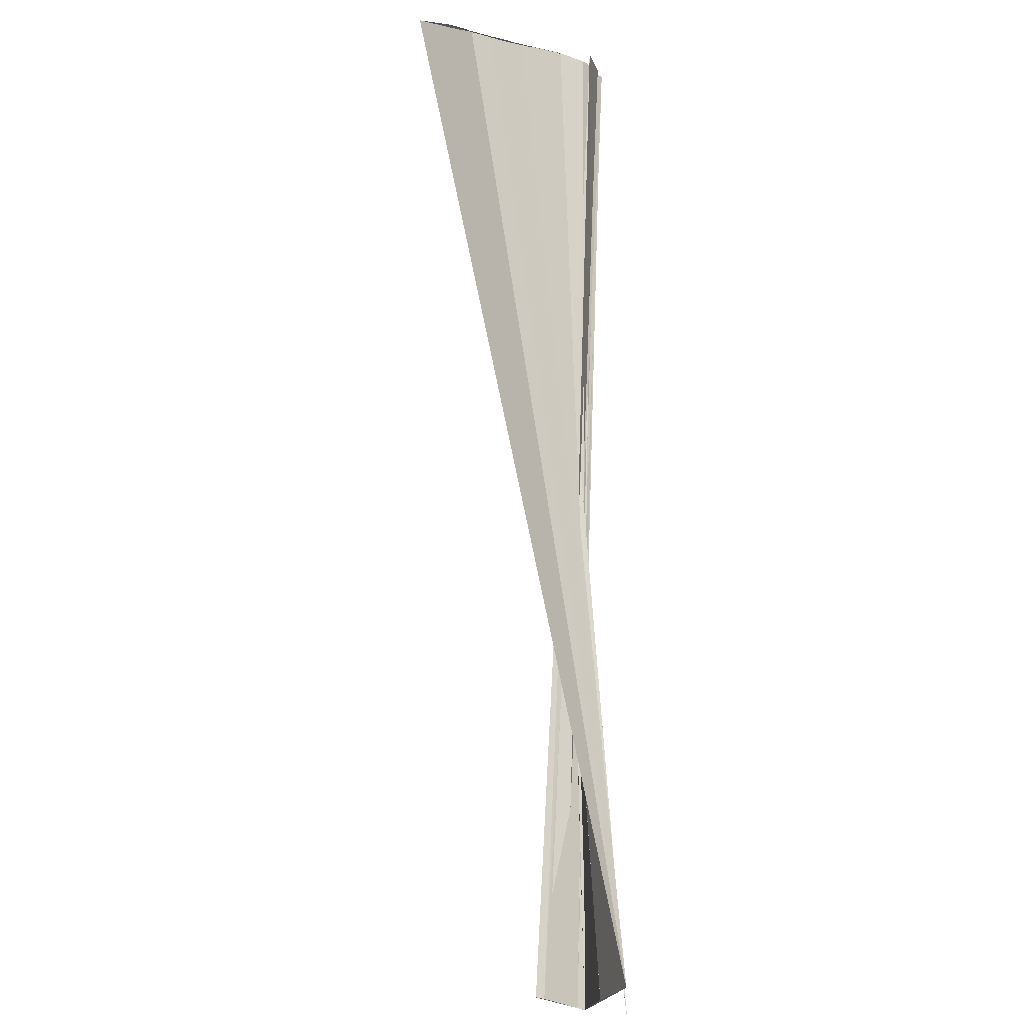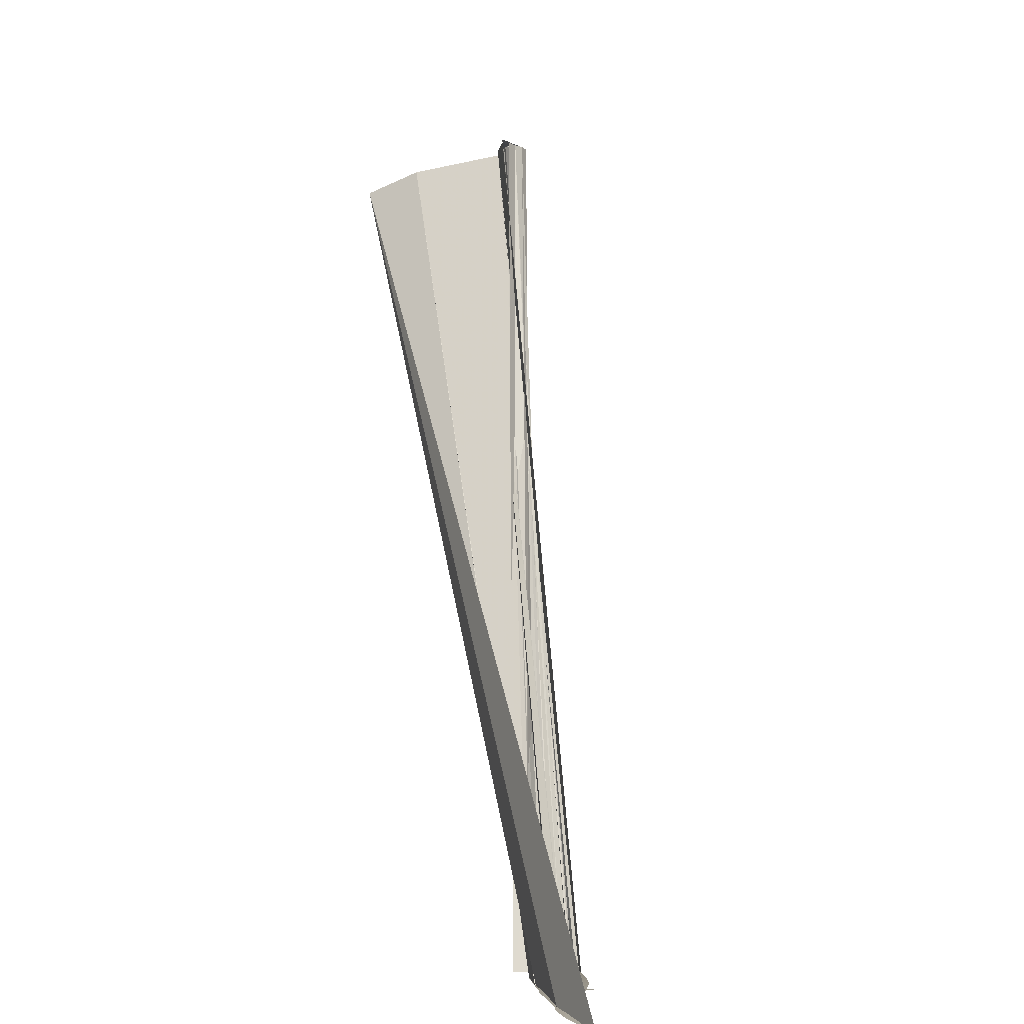
<metadata>
{"format":"obj","ext":"obj","renderer":"f3d","projection":"perspective","resolution":1024,"background":"white","views":[{"elev":32.1,"azim":103.5,"up":"+Y"},{"elev":78.8,"azim":-137.6,"up":"+Z"}]}
</metadata>
<code>
v -0.682 0.6495 0.3778
v -0.6791 0.6806 0.4366
v -0.6348 0.6227 0.1345
v 0.6133 -0.645 -0.1356
v -0.6281 0.6776 0.3139
v -0.6796 0.6235 0.3096
v -0.6388 0.6233 0.1598
v 0.6186 -0.6363 -0.1135
v -0.666 0.6092 0.2226
v -0.6758 0.6502 0.3647
v -0.608 0.6764 0.2524
v -0.6355 0.6697 0.3121
v -0.6849 0.6469 0.3789
v -0.6075 0.6522 0.1492
v -0.6326 0.6446 0.224
v -0.6751 0.6193 0.2851
v -0.61 0.6653 0.2201
v -0.6109 0.6513 0.1618
v -0.6832 0.6268 0.3282
v -0.6164 0.6488 0.1756
v -0.6336 0.642 0.2178
v 0.6423 -0.606 -0.06011
v -0.6207 0.6784 0.2962
v 0.6434 -0.604 -0.05207
v -0.645 0.6106 0.126
v -0.675 0.6092 0.2551
v -0.6283 0.6331 0.155
v -0.6441 0.6599 0.3073
v -0.6321 0.629 0.1536
v 0.6469 -0.6117 -0.1413
v -0.6557 0.6793 0.3843
v -0.6611 0.6124 0.2143
v -0.644 0.6193 0.1673
v -0.6292 0.6663 0.2849
v -0.6786 0.6291 0.3212
v -0.6514 0.6052 0.1348
v -0.6333 0.6342 0.1847
v -0.6352 0.624 0.1441
v -0.6738 0.6366 0.327
v -0.6609 0.6091 0.2005
v -0.6717 0.6594 0.376
v -0.6768 0.6178 0.2862
v -0.683 0.635 0.347
v -0.6281 0.6515 0.2328
v -0.6274 0.6337 0.1536
v -0.6837 0.6319 0.3417
v -0.6265 0.6429 0.1934
v -0.6817 0.6771 0.4338
v -0.6364 0.6786 0.3374
v -0.6743 0.6551 0.3721
v -0.6274 0.6337 0.1536
v -0.6574 0.6448 0.3033
v -0.5926 0.6744 0.1914
v 0.6436 -0.6094 -0.1072
v -0.624 0.6587 0.2442
v -0.6203 0.6433 0.1668
v -0.6832 0.6241 0.3214
v -0.6733 0.6221 0.2874
v -0.6254 0.6358 0.1547
v -0.6775 0.6369 0.3376
v -0.6764 0.6198 0.2904
v -0.6384 0.6792 0.3437
v 0.6383 -0.6104 -0.06367
v -0.6764 0.6187 0.2874
v -0.6036 0.6723 0.2243
v -0.6624 0.6482 0.326
v -0.6614 0.6494 0.3263
v -0.6721 0.6091 0.2445
v -0.6274 0.6315 0.1418
v -0.6342 0.6257 0.1477
v -0.6107 0.6619 0.2094
v 0.6567 -0.5987 -0.1303
v -0.6675 0.6593 0.3657
v 0.6394 -0.611 -0.0841
v -0.6283 0.6331 0.155
v -0.6661 0.6474 0.3338
v -0.6249 0.666 0.2714
v -0.6484 0.6105 0.1458
v -0.6016 0.6674 0.197
v -0.6695 0.6628 0.3783
v -0.6341 0.6432 0.2246
v -0.6277 0.6779 0.3132
v -0.6817 0.6337 0.3407
v -0.6718 0.6612 0.3802
v -0.6185 0.6467 0.1748
v -0.6314 0.6766 0.3192
v -0.6713 0.6287 0.2994
v -0.6473 0.6107 0.1411
v 0.6384 -0.6136 -0.09731
v -0.6006 0.6585 0.1476
v -0.6571 0.6025 0.1537
v -0.6799 0.6803 0.4375
v -0.665 0.61 0.2214
v -0.6276 0.6448 0.2058
v -0.6348 0.6227 0.1345
v -0.6789 0.6214 0.302
v -0.657 0.6781 0.3836
v -0.656 0.6458 0.3023
v -0.6704 0.6339 0.3106
v -0.6692 0.66 0.3716
v 0.6308 -0.6223 -0.1032
v -0.6277 0.6371 0.1724
v -0.6316 0.6463 0.2263
v 0.6436 -0.6094 -0.1072
v -0.65 0.6081 0.1424
v -0.6354 0.6786 0.335
v -0.6031 0.6698 0.2128
v -0.6745 0.6299 0.3121
v -0.662 0.6141 0.2242
v -0.629 0.6412 0.1965
v -0.6743 0.6021 0.2298
v -0.6792 0.6493 0.3707
v -0.6495 0.6077 0.1368
v -0.6717 0.6164 0.2661
v -0.6142 0.6488 0.1648
v -0.6787 0.6328 0.3309
v -0.6683 0.6514 0.3492
v -0.6228 0.6589 0.241
v -0.6413 0.6134 0.1183
v -0.6161 0.6476 0.1684
v -0.6828 0.6506 0.3821
v 0.6394 -0.6091 -0.06295
v -0.6719 0.6069 0.2367
v -0.6596 0.6814 0.3975
v -0.6717 0.6262 0.2938
v -0.6638 0.613 0.2273
v -0.6703 0.6517 0.3547
v -0.6375 0.6413 0.2297
v -0.6345 0.6427 0.224
v -0.6359 0.6225 0.1395
v -0.618 0.6784 0.2892
v 0.6396 -0.6087 -0.06085
v -0.6285 0.6343 0.1627
v -0.6291 0.6337 0.1629
v -0.6333 0.6342 0.1847
v -0.632 0.6309 0.1632
v -0.6092 0.6753 0.2524
v 0.688 -0.5855 -0.2258
v -0.6705 0.6246 0.2859
v -0.6706 0.6022 0.2153
v -0.6422 0.6565 0.2933
v -0.6743 0.618 0.2788
v -0.6798 0.6347 0.3382
v -0.6719 0.6342 0.3158
v -0.6625 0.6652 0.3677
v -0.6366 0.6544 0.2706
v -0.6605 0.6028 0.1734
v -0.7372 0.6625 0.5149
v -0.6374 0.6616 0.2943
v -0.6385 0.623 0.1571
v -0.6181 0.6553 0.211
v -0.6582 0.68 0.3912
v -0.6599 0.6768 0.3868
v -0.6828 0.6419 0.3627
v -0.6717 0.6315 0.3082
v -0.68 0.6425 0.3572
v 0.6459 -0.6082 -0.1162
v -0.6723 0.604 0.2287
v -0.611 0.6644 0.2205
v -0.6721 0.6429 0.338
v -0.6217 0.6806 0.3054
v -0.6767 0.6276 0.312
v 0.6278 -0.6245 -0.09598
v -0.6274 0.6617 0.2654
v 0.642 -0.6058 -0.05478
v -0.626 0.6507 0.2225
v -0.6461 0.6113 0.1367
v -0.6704 0.6407 0.3282
v -0.6031 0.6698 0.2128
v 0.642 -0.6058 -0.05478
v -0.6481 0.6798 0.3682
v -0.6636 0.6436 0.3174
v -0.635 0.623 0.1373
v -0.6557 0.6793 0.3843
v -0.681 0.628 0.3252
v -0.6813 0.6216 0.3095
v -0.6364 0.6208 0.1325
v -0.6794 0.6558 0.3857
v 0.6403 -0.6082 -0.06387
v -0.6145 0.6531 0.1869
v -0.6309 0.6481 0.2307
v -0.6486 0.6108 0.1492
v -0.6817 0.6233 0.3154
v -0.6755 0.6222 0.2942
v -0.6412 0.6777 0.3463
v -0.6807 0.606 0.2648
v -0.6631 0.6798 0.4013
v -0.6724 0.6429 0.3391
v -0.6689 0.6058 0.2219
v -0.6716 0.6816 0.423
v -0.6179 0.6631 0.2392
v -0.6609 0.611 0.2085
v 0.6405 -0.6078 -0.05984
v -0.6129 0.6779 0.2723
v -0.6158 0.6529 0.1913
v -0.6412 0.6777 0.3463
v -0.6337 0.6754 0.3215
v -0.6735 0.6342 0.3203
v -0.6503 0.6085 0.1464
v -0.6725 0.6175 0.2715
v -0.6274 0.6482 0.2184
v -0.6717 0.6261 0.2935
v 0.8331 -0.3601 -0.2461
v -0.6381 0.6262 0.1709
v 0.6421 -0.6057 -0.05516
v -0.6411 0.622 0.1656
v -0.6733 0.6221 0.2874
v -0.6358 0.6294 0.1746
v -0.6225 0.678 0.3
v -0.675 0.6456 0.352
v -0.6197 0.6443 0.1694
v -0.6029 0.6662 0.1969
v -0.6249 0.666 0.2714
v -0.6738 0.6366 0.327
v -0.6707 0.6604 0.3759
v -0.6449 0.6773 0.3539
v -0.6977 0.6032 0.3074
v -0.6285 0.6343 0.1627
v -0.6505 0.6188 0.1952
v -0.6828 0.6797 0.4419
v -0.6805 0.626 0.3186
v -0.6042 0.666 0.2011
v -0.6746 0.638 0.3325
v -0.6732 0.653 0.3649
v -0.6227 0.6658 0.2641
v -0.6783 0.6345 0.3338
v -0.632 0.6309 0.1632
v -0.6723 0.6378 0.326
v -0.6787 0.6143 0.2824
v -0.6766 0.658 0.3839
v -0.6406 0.6789 0.3485
v -0.6241 0.6671 0.2724
v -0.6432 0.6185 0.1589
v -0.68 0.6246 0.3139
v -0.6604 0.6004 0.1616
v -0.6474 0.61 0.1377
v -0.6456 0.6154 0.1559
v -0.6404 0.6255 0.1784
v -0.6358 0.6294 0.1746
v -0.6301 0.6616 0.2733
v -0.677 0.6409 0.346
v -0.6605 0.6142 0.2187
v -0.6075 0.6522 0.1492
v -0.6484 0.6105 0.1458
v -0.6679 0.6573 0.3621
v -0.6354 0.6763 0.328
v -0.6227 0.6618 0.251
v -0.6721 0.62 0.2776
v -0.6367 0.6773 0.3341
v -0.5969 0.6742 0.2078
v 0.6362 -0.6132 -0.07166
v -0.6834 0.6464 0.3742
v -0.6258 0.6778 0.3077
v -0.6737 0.634 0.3201
v -0.6056 0.6684 0.2164
v -0.6517 0.6059 0.1403
v -0.6741 0.6808 0.4265
v -0.6082 0.6684 0.2256
v -0.635 0.623 0.1373
v -0.621 0.6787 0.2981
v -0.6717 0.6136 0.2577
v -0.6333 0.6233 0.1282
v -0.6777 0.6801 0.4319
v -0.6718 0.6225 0.2839
v -0.6302 0.6764 0.3152
v -0.6235 0.6326 0.1242
v -0.6333 0.6233 0.1282
v -0.6296 0.6429 0.2057
v -0.6323 0.6799 0.3307
v -0.6267 0.6368 0.1661
v -0.6785 0.6224 0.3035
v -0.669 0.6539 0.3568
v 0.6459 -0.6013 -0.04805
v 0.6407 -0.6074 -0.05871
v -0.6396 0.677 0.3404
v -0.6459 0.6363 0.2419
v -0.6374 0.6616 0.2943
v -0.674 0.6085 0.2495
v -0.6114 0.6632 0.2169
v -0.6355 0.6384 0.2114
v -0.6732 0.6499 0.3579
v -0.6405 0.6271 0.1857
v -0.6361 0.6414 0.2251
v -0.6723 0.6176 0.2715
v -0.6575 0.6788 0.3869
v -0.6659 0.6498 0.3392
v -0.5921 0.6751 0.1931
v -0.6817 0.6285 0.3284
v -0.6165 0.6752 0.2737
v -0.6255 0.6454 0.1997
v -0.638 0.678 0.3395
v -0.615 0.6419 0.1303
v -0.638 0.678 0.3395
v -0.6205 0.6353 0.1224
v -0.62 0.6451 0.1744
v -0.6476 0.609 0.1325
v -0.6757 0.6792 0.4263
v -0.6557 0.6657 0.3527
v -0.6636 0.6436 0.3174
v 0.6455 -0.6017 -0.05255
v 0.6428 -0.605 -0.05498
v -0.6829 0.6298 0.3345
v -0.6752 0.6547 0.3736
v -0.6472 0.652 0.2944
v -0.6517 0.6059 0.1403
v -0.6649 0.6109 0.2242
v -0.6281 0.6792 0.3187
v -0.6704 0.6407 0.3282
v 0.6459 -0.6082 -0.1162
v -0.6157 0.6506 0.1804
v -0.6111 0.6543 0.1777
v -0.625 0.6606 0.2542
v -0.6788 0.6404 0.3492
v -0.6426 0.6159 0.1416
v -0.6782 0.6435 0.355
v -0.609 0.6608 0.1981
v -0.654 0.6207 0.217
v -0.6589 0.6067 0.1821
v 0.6391 -0.6094 -0.06157
v -0.6479 0.6073 0.1249
v -0.6726 0.6362 0.3227
v -0.6342 0.6257 0.1477
v -0.6459 0.6304 0.2214
v -0.617 0.6398 0.1292
v -0.6473 0.6074 0.1212
v -0.6755 0.6472 0.3571
v -0.5631 0.6875 0.1274
v -0.6829 0.6197 0.3091
v -0.6779 0.6779 0.4279
v -0.6488 0.6082 0.1359
v -0.6702 0.64 0.3259
v -0.6078 0.6656 0.2131
v -0.6275 0.6343 0.1572
v -0.6247 0.6576 0.243
v -0.6274 0.6482 0.2184
v -0.6145 0.6531 0.1869
v -0.6724 0.6429 0.3391
v -0.6171 0.6473 0.1715
v -0.657 0.6781 0.3836
v -0.6764 0.6806 0.4305
v -0.645 0.6125 0.1366
v -0.6285 0.6357 0.1693
v -0.625 0.6606 0.2542
v -0.6689 0.6527 0.3537
v -0.6756 0.6298 0.3147
v 0.7735 -0.4554 -0.1923
v -0.6387 0.6294 0.1876
v -0.6558 0.6004 0.1343
v -0.6429 0.6752 0.3436
v -0.6726 0.6238 0.29
v -0.6346 0.6235 0.1376
v -0.6404 0.6255 0.1784
v -0.6234 0.6622 0.2544
v -0.6757 0.6177 0.2823
v -0.6254 0.6358 0.1547
v -0.6008 0.6723 0.2145
v -0.6464 0.6127 0.1468
v -0.6114 0.6632 0.2169
v -0.6157 0.6481 0.1687
v -0.6056 0.661 0.1845
v -0.6547 0.6128 0.1887
v -0.6029 0.6662 0.1969
v -0.6699 0.6379 0.3198
v -0.6197 0.6443 0.1694
v 0.6384 -0.6136 -0.09731
v -0.6819 0.635 0.3443
v -0.609 0.6608 0.1981
v -0.6521 0.6167 0.1936
v -0.6758 0.6525 0.3699
v -0.6379 0.6591 0.2884
v -0.6315 0.6401 0.2019
v -0.6408 0.6776 0.3453
v -0.6803 0.6802 0.4382
v -0.6426 0.6132 0.1258
v -0.6303 0.6287 0.1423
v 0.6455 -0.6029 -0.06788
v -0.6223 0.6603 0.2442
f 82 86 249
f 289 137 217
f 153 349 203
f 50 41 100
f 298 98 67
f 286 117 245
f 69 45 59
f 246 349 275
f 197 253 265
f 28 5 131
f 245 117 344
f 312 247 55
f 272 245 344
f 45 27 333
f 316 195 71
f 298 190 124
f 249 82 197
f 92 2 190
f 153 97 216
f 127 117 160
f 73 100 80
f 109 276 317
f 149 34 240
f 210 188 241
f 302 19 46
f 116 226 254
f 52 67 98
f 175 116 35
f 228 321 39
f 184 125 350
f 136 27 29
f 192 93 32
f 219 40 317
f 24 273 300
f 103 81 128
f 158 140 111
f 300 376 235
f 177 314 130
f 287 53 194
f 55 247 377
f 11 346 137
f 212 79 360
f 356 107 65
f 295 310 85
f 222 79 212
f 270 56 59
f 311 310 180
f 295 56 270
f 311 115 359
f 368 361 192
f 120 56 211
f 115 292 324
f 159 151 118
f 85 20 338
f 103 15 81
f 195 180 310
f 342 136 37
f 201 166 151
f 270 102 295
f 94 201 290
f 197 246 249
f 11 217 194
f 97 285 372
f 275 185 249
f 260 161 23
f 17 255 332
f 194 287 131
f 11 194 53
f 298 2 190
f 148 48 153
f 340 297 329
f 153 48 97
f 191 131 65
f 353 225 247
f 298 145 2
f 80 2 145
f 84 2 80
f 48 148 263
f 41 50 230
f 121 148 2
f 100 215 80
f 303 50 224
f 145 73 80
f 10 224 281
f 241 313 315
f 230 2 84
f 112 156 252
f 154 43 46
f 112 10 326
f 228 331 363
f 252 154 13
f 154 46 13
f 240 146 370
f 93 109 242
f 99 363 172
f 298 141 304
f 281 160 210
f 66 67 52
f 276 139 52
f 286 160 117
f 87 139 202
f 99 144 363
f 276 138 52
f 371 268 110
f 347 37 208
f 361 237 182
f 350 202 139
f 144 321 363
f 363 331 172
f 363 321 228
f 210 241 315
f 116 254 345
f 156 313 154
f 241 223 60
f 188 223 241
f 254 144 108
f 109 139 276
f 139 87 52
f 58 350 264
f 125 184 108
f 16 61 58
f 271 162 184
f 123 9 189
f 7 204 136
f 261 26 284
f 81 15 21
f 276 323 317
f 36 256 72
f 318 361 91
f 368 33 361
f 235 91 348
f 342 37 102
f 233 314 237
f 296 167 341
f 167 88 341
f 314 177 374
f 199 256 91
f 25 296 341
f 113 256 105
f 342 102 270
f 102 47 295
f 45 69 27
f 314 341 357
f 70 150 29
f 206 33 238
f 150 314 233
f 130 351 173
f 163 319 22
f 56 115 324
f 251 319 163
f 59 333 270
f 59 45 333
f 56 324 59
f 375 29 27
f 324 294 266
f 351 38 70
f 119 177 262
f 173 375 262
f 193 63 301
f 346 137 203
f 89 101 262
f 119 374 177
f 14 30 18
f 253 289 349
f 346 4 203
f 53 8 90
f 4 8 273
f 289 137 203
f 11 137 217
f 253 82 209
f 253 289 217
f 194 217 209
f 346 11 53
f 4 53 346
f 250 65 131
f 287 250 131
f 30 18 360
f 250 356 65
f 17 332 279
f 250 79 356
f 311 18 115
f 107 255 65
f 107 79 222
f 8 4 53
f 30 90 287
f 163 8 273
f 8 292 90
f 90 53 287
f 163 8 292
f 356 79 107
f 250 287 79
f 287 30 79
f 14 90 30
f 316 360 311
f 79 30 360
f 316 311 180
f 360 18 311
f 120 115 56
f 18 292 115
f 20 359 120
f 20 311 359
f 20 120 338
f 359 115 120
f 14 292 18
f 14 90 292
f 295 211 56
f 338 120 211
f 290 195 295
f 151 71 195
f 211 85 338
f 310 311 20
f 195 310 295
f 310 20 85
f 290 295 47
f 85 211 295
f 316 222 212
f 222 332 107
f 360 316 212
f 332 255 107
f 316 332 222
f 258 159 191
f 195 316 180
f 71 332 316
f 71 279 332
f 71 151 279
f 377 118 55
f 166 201 181
f 151 166 118
f 94 290 110
f 15 201 268
f 15 103 201
f 151 290 201
f 151 195 290
f 47 110 290
f 268 201 94
f 323 128 283
f 15 268 21
f 94 110 268
f 47 37 110
f 312 55 334
f 44 166 181
f 128 181 103
f 181 201 103
f 129 81 21
f 129 128 81
f 283 128 129
f 138 128 146
f 191 377 247
f 159 118 377
f 166 44 118
f 164 146 240
f 118 334 55
f 44 146 334
f 146 44 181
f 334 118 44
f 269 260 131
f 161 260 269
f 12 307 34
f 23 260 131
f 28 307 232
f 372 269 86
f 312 353 247
f 258 65 255
f 225 191 247
f 28 131 191
f 17 258 255
f 191 65 258
f 159 17 279
f 159 258 17
f 151 159 279
f 377 191 159
f 349 289 203
f 265 197 246
f 246 275 249
f 265 349 246
f 253 209 217
f 265 349 253
f 23 194 209
f 131 194 23
f 216 185 275
f 349 216 275
f 82 253 197
f 23 209 86
f 291 86 372
f 82 209 86
f 161 86 269
f 23 86 161
f 285 62 372
f 349 153 216
f 185 291 249
f 372 216 185
f 185 291 372
f 86 249 291
f 5 269 131
f 62 49 372
f 307 5 28
f 106 269 5
f 307 232 34
f 191 28 232
f 232 77 34
f 232 225 77
f 164 225 353
f 232 191 225
f 106 307 5
f 49 372 269
f 171 307 12
f 231 171 307
f 149 34 304
f 141 98 298
f 77 240 34
f 77 225 164
f 97 372 216
f 263 285 97
f 231 62 49
f 231 285 62
f 106 49 269
f 231 106 49
f 231 307 106
f 285 329 263
f 48 263 97
f 203 148 153
f 263 340 329
f 148 340 263
f 297 285 329
f 297 220 340
f 285 171 231
f 190 257 220
f 92 148 373
f 373 190 220
f 148 220 340
f 220 257 297
f 373 148 220
f 187 285 297
f 152 171 12
f 124 187 190
f 124 152 298
f 187 257 190
f 152 12 298
f 92 190 373
f 148 2 92
f 304 298 12
f 67 245 298
f 187 297 257
f 171 285 31
f 31 187 152
f 285 187 31
f 152 187 124
f 171 31 152
f 34 304 12
f 149 141 304
f 80 215 84
f 272 344 127
f 215 41 84
f 215 100 41
f 272 50 100
f 1 13 121
f 117 127 344
f 10 112 369
f 41 230 84
f 178 2 230
f 50 303 230
f 121 2 178
f 178 303 369
f 178 230 303
f 178 369 112
f 303 224 369
f 112 1 178
f 13 148 121
f 178 1 121
f 112 315 156
f 1 252 13
f 1 112 252
f 252 156 154
f 315 313 156
f 281 127 160
f 224 50 272
f 326 281 210
f 224 127 281
f 224 10 369
f 326 315 112
f 281 326 10
f 210 315 326
f 331 76 172
f 76 286 66
f 172 76 66
f 160 188 210
f 331 168 76
f 76 168 160
f 188 168 228
f 188 160 168
f 245 73 145
f 245 272 73
f 298 245 145
f 67 286 245
f 224 272 127
f 100 73 272
f 66 286 67
f 76 160 286
f 146 164 312
f 240 77 164
f 146 312 334
f 164 353 312
f 240 370 149
f 146 181 128
f 370 141 149
f 370 146 141
f 66 52 172
f 98 138 52
f 141 138 98
f 141 146 138
f 21 283 129
f 138 276 128
f 371 347 280
f 323 276 128
f 52 99 172
f 108 87 125
f 155 144 99
f 39 223 228
f 87 155 99
f 108 162 345
f 21 280 283
f 40 317 323
f 52 87 99
f 108 184 162
f 202 125 87
f 202 350 125
f 280 347 323
f 238 204 206
f 248 264 139
f 350 139 264
f 155 108 144
f 175 221 19
f 254 108 345
f 155 87 108
f 162 6 234
f 96 176 6
f 6 162 271
f 188 228 223
f 168 331 228
f 144 198 321
f 254 226 39
f 254 198 144
f 39 321 198
f 162 35 345
f 39 198 254
f 241 60 313
f 223 39 226
f 313 143 366
f 313 60 143
f 60 226 143
f 60 223 226
f 83 366 143
f 143 226 116
f 313 43 154
f 46 57 13
f 313 366 43
f 143 116 83
f 366 83 46
f 234 6 176
f 366 46 43
f 83 116 288
f 83 302 46
f 19 288 175
f 302 83 288
f 288 19 302
f 61 96 184
f 19 57 46
f 19 221 183
f 345 35 116
f 162 221 35
f 116 175 288
f 35 221 175
f 221 234 183
f 221 162 234
f 19 183 57
f 6 271 96
f 142 58 248
f 184 350 58
f 114 248 139
f 58 264 248
f 142 16 58
f 64 61 16
f 328 176 96
f 176 183 234
f 42 229 64
f 328 183 176
f 184 96 271
f 64 229 96
f 58 61 184
f 64 96 61
f 183 328 57
f 123 189 158
f 229 42 354
f 64 16 42
f 229 354 142
f 42 16 354
f 96 229 328
f 189 9 140
f 229 186 328
f 229 142 284
f 142 284 200
f 354 16 142
f 200 284 114
f 142 248 200
f 261 284 114
f 26 229 284
f 278 26 261
f 186 229 26
f 111 123 158
f 68 126 123
f 26 278 111
f 235 111 186
f 189 140 158
f 91 256 348
f 26 111 186
f 140 147 235
f 68 261 126
f 200 248 114
f 139 109 114
f 68 278 261
f 123 126 9
f 261 114 126
f 123 278 68
f 123 111 278
f 219 368 317
f 219 33 368
f 368 192 317
f 126 114 109
f 93 242 32
f 109 317 242
f 93 126 109
f 242 317 32
f 9 93 140
f 32 317 192
f 93 306 126
f 9 126 306
f 140 93 192
f 9 306 93
f 192 318 140
f 192 361 318
f 199 78 105
f 105 78 88
f 318 147 140
f 318 91 147
f 147 91 235
f 140 235 111
f 348 376 235
f 296 330 236
f 296 320 330
f 199 105 256
f 113 36 256
f 330 113 105
f 330 320 113
f 256 72 348
f 320 296 25
f 314 357 237
f 88 330 105
f 341 88 357
f 236 330 88
f 357 78 182
f 357 88 78
f 167 236 88
f 167 296 236
f 150 233 7
f 219 282 40
f 237 33 233
f 237 361 33
f 361 182 91
f 237 357 182
f 182 199 91
f 182 78 199
f 219 282 33
f 40 323 347
f 233 206 7
f 238 347 208
f 282 238 33
f 282 347 238
f 7 206 204
f 233 33 206
f 268 371 21
f 110 37 371
f 283 280 323
f 21 371 280
f 40 347 282
f 371 37 347
f 204 208 136
f 204 238 208
f 333 134 270
f 37 47 102
f 27 134 333
f 133 136 342
f 133 136 134
f 342 270 133
f 136 134 27
f 270 133 134
f 7 136 29
f 208 37 136
f 375 70 29
f 38 150 70
f 375 351 70
f 130 314 38
f 29 150 7
f 38 314 150
f 351 173 375
f 130 38 351
f 3 173 262
f 3 130 173
f 177 3 262
f 177 130 3
f 74 101 251
f 324 266 69
f 163 294 292
f 69 266 262
f 294 327 163
f 324 292 294
f 262 266 101
f 262 375 69
f 27 69 375
f 59 324 69
f 266 327 101
f 294 266 327
f 22 319 273
f 319 273 193
f 22 163 273
f 63 319 193
f 327 251 163
f 132 165 301
f 319 251 63
f 179 251 122
f 101 327 251
f 301 24 273
f 273 193 301
f 165 24 301
f 63 132 301
f 122 132 274
f 251 63 132
f 179 274 24
f 132 165 205
f 274 205 24
f 274 132 205
f 179 24 300
f 205 165 24
f 179 122 274
f 251 132 122
f 157 25 374
f 374 341 314
f 376 157 54
f 119 262 89
f 157 374 119
f 25 341 374
f 54 89 119
f 157 325 25
f 157 54 119
f 72 36 320
f 325 320 25
f 36 113 320
f 325 72 157
f 72 320 325
f 376 179 300
f 74 251 179
f 376 54 74
f 89 101 74
f 74 54 89
f 74 179 376
f 72 376 348
f 72 157 376

</code>
